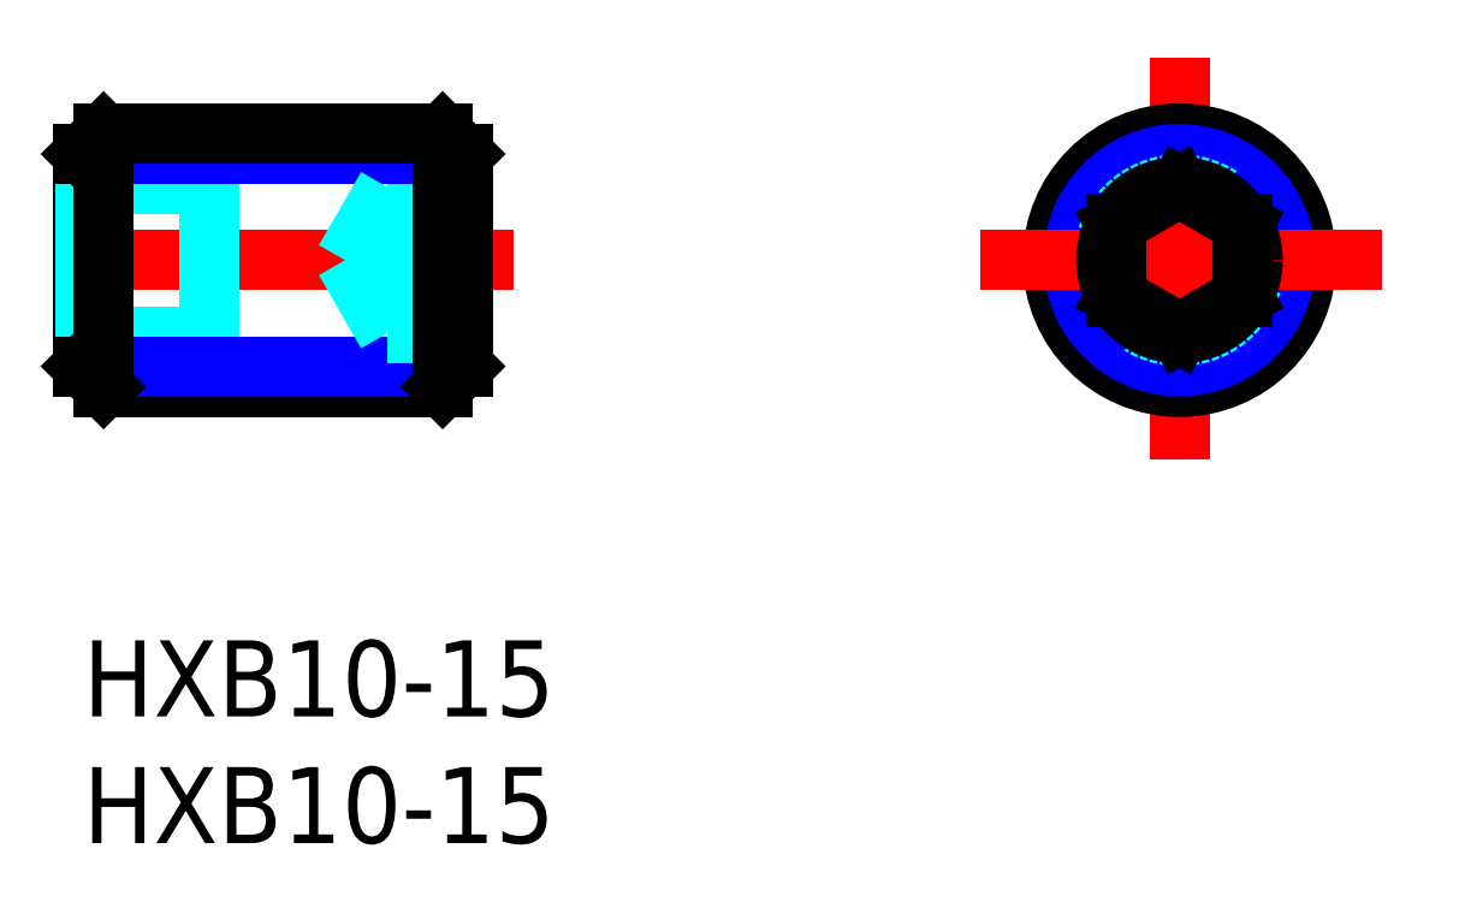
<metadata>
{"format":"dxf","ext":"dxf","renderer":"ezdxf+matplotlib","layout":"modelspace","background":"white","min_lineweight":24,"dpi":150}
</metadata>
<code>
0
SECTION
2
ENTITIES
0
INSERT
8
MSM_CONTINUOUS
2
*U2
10
0
20
0
30
0
0
INSERT
8
MSM_CONTINUOUS
2
*U3
10
0
20
0
30
0
0
LINE
8
MSM_DASHED
10
15
20
16.44
30
0
11
12
21
16.44
31
0
0
LINE
8
MSM_DASHED
10
15
20
17.89
30
0
11
12
21
17.89
31
0
0
LINE
8
MSM_DASHED
10
0
20
18
30
0
11
5
21
18
31
0
0
LINE
8
MSM_NARROW
10
15
20
19.19
30
0
11
0
21
19.19
31
0
0
LINE
8
MSM_CONTINUOUS
10
14.19
20
20
30
0
11
0.812
21
20
31
0
0
LINE
8
MSM_DASHED
10
5
20
12
30
0
11
0
21
12
31
0
0
LINE
8
MSM_CENTER
10
17
20
15
30
0
11
-2
21
15
31
0
0
LINE
8
MSM_CONTINUOUS
10
14.19
20
10
30
0
11
0.812
21
10
31
0
0
LINE
8
MSM_NARROW
10
15
20
10.81
30
0
11
0
21
10.81
31
0
0
LINE
8
MSM_CENTER
10
43.26
20
23
30
0
11
43.26
21
7
31
0
0
LINE
8
MSM_CONTINUOUS
10
0
20
19.19
30
0
11
0
21
10.81
31
0
0
LINE
8
MSM_DASHED
10
12
20
17.89
30
0
11
12
21
12.11
31
0
0
LINE
8
MSM_DASHED
10
12
20
17.89
30
0
11
10.33
21
15
31
0
0
LINE
8
MSM_DASHED
10
5
20
18
30
0
11
5
21
12
31
0
0
LINE
8
MSM_CONTINUOUS
10
15
20
19.19
30
0
11
15
21
10.81
31
0
0
CIRCLE
8
MSM_CONTINUOUS
10
43.26
20
15
30
0
40
5
0
CIRCLE
8
MSM_NARROW
10
43.26
20
15
30
0
40
4.188
0
CIRCLE
8
MSM_DASHED
10
43.26
20
15
30
0
40
3
0
LINE
8
MSM_CENTER
10
51.26
20
15
30
0
11
35.26
21
15
31
0
0
CIRCLE
8
MSM_CONTINUOUS
10
43.26
20
15
30
0
40
2.887
0
LINE
8
MSM_CONTINUOUS
10
45.76
20
16.44
30
0
11
43.26
21
17.89
31
0
0
LINE
8
MSM_CONTINUOUS
10
43.26
20
17.89
30
0
11
40.76
21
16.44
31
0
0
LINE
8
MSM_CONTINUOUS
10
40.76
20
16.44
30
0
11
40.76
21
13.56
31
0
0
LINE
8
MSM_CONTINUOUS
10
40.76
20
13.56
30
0
11
43.26
21
12.11
31
0
0
LINE
8
MSM_CONTINUOUS
10
43.26
20
12.11
30
0
11
45.76
21
13.56
31
0
0
LINE
8
MSM_CONTINUOUS
10
45.76
20
13.56
30
0
11
45.76
21
16.44
31
0
0
LINE
8
MSM_DASHED
10
15
20
12.11
30
0
11
12
21
12.11
31
0
0
LINE
8
MSM_DASHED
10
15
20
13.56
30
0
11
12
21
13.56
31
0
0
LINE
8
MSM_DASHED
10
12
20
12.11
30
0
11
10.33
21
15
31
0
0
LINE
8
MSM_DASHED
10
0.1
20
18
30
0
11
0.1
21
12
31
0
0
LINE
8
MSM_CONTINUOUS
10
15
20
19.19
30
0
11
14.19
21
20
31
0
0
LINE
8
MSM_CONTINUOUS
10
0.812
20
20
30
0
11
-1e-16
21
19.19
31
0
0
LINE
8
MSM_CONTINUOUS
10
15
20
10.81
30
0
11
14.19
21
10
31
0
0
LINE
8
MSM_CONTINUOUS
10
0.812
20
10
30
0
11
-1e-16
21
10.81
31
0
0
LINE
8
MSM_CONTINUOUS
10
0.812
20
10
30
0
11
0.812
21
20
31
0
0
LINE
8
MSM_CONTINUOUS
10
14.19
20
20
30
0
11
14.19
21
10
31
0
0
ENDSEC
0
EOF

</code>
